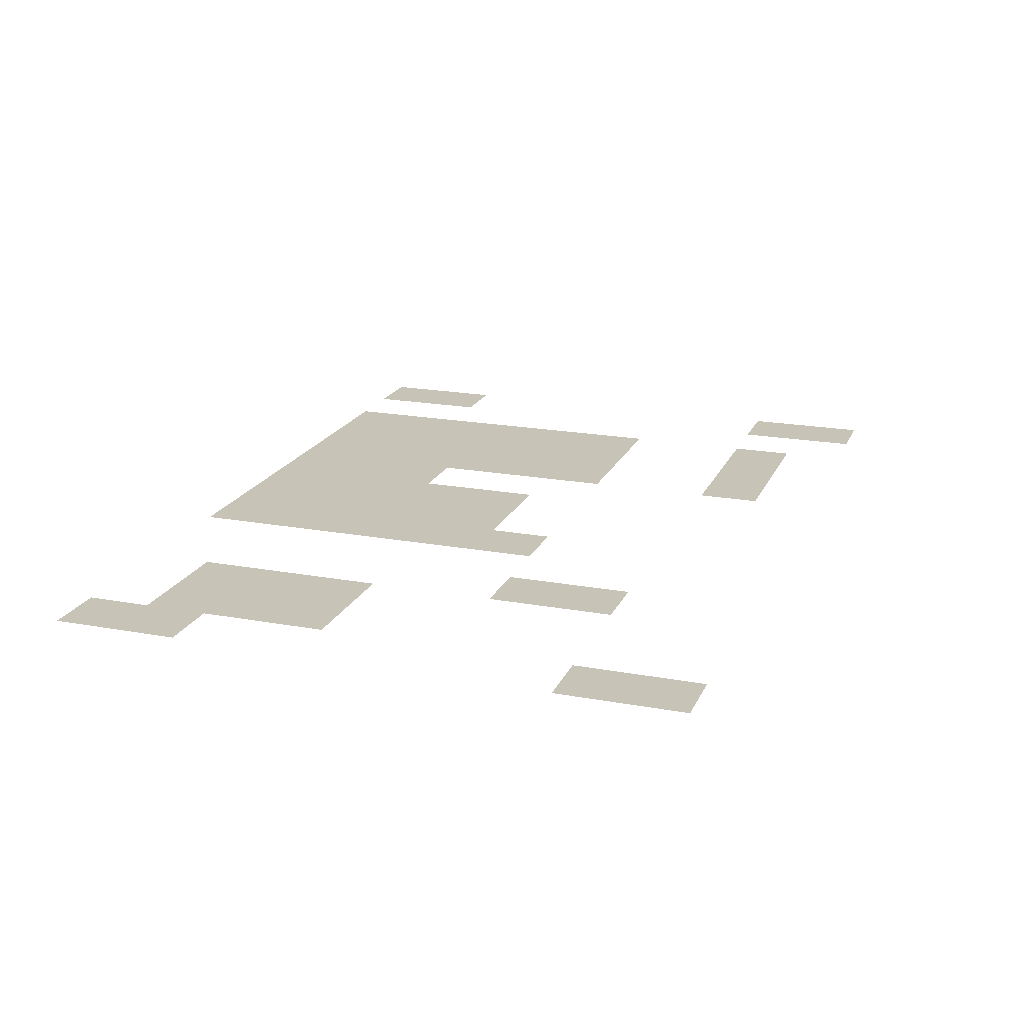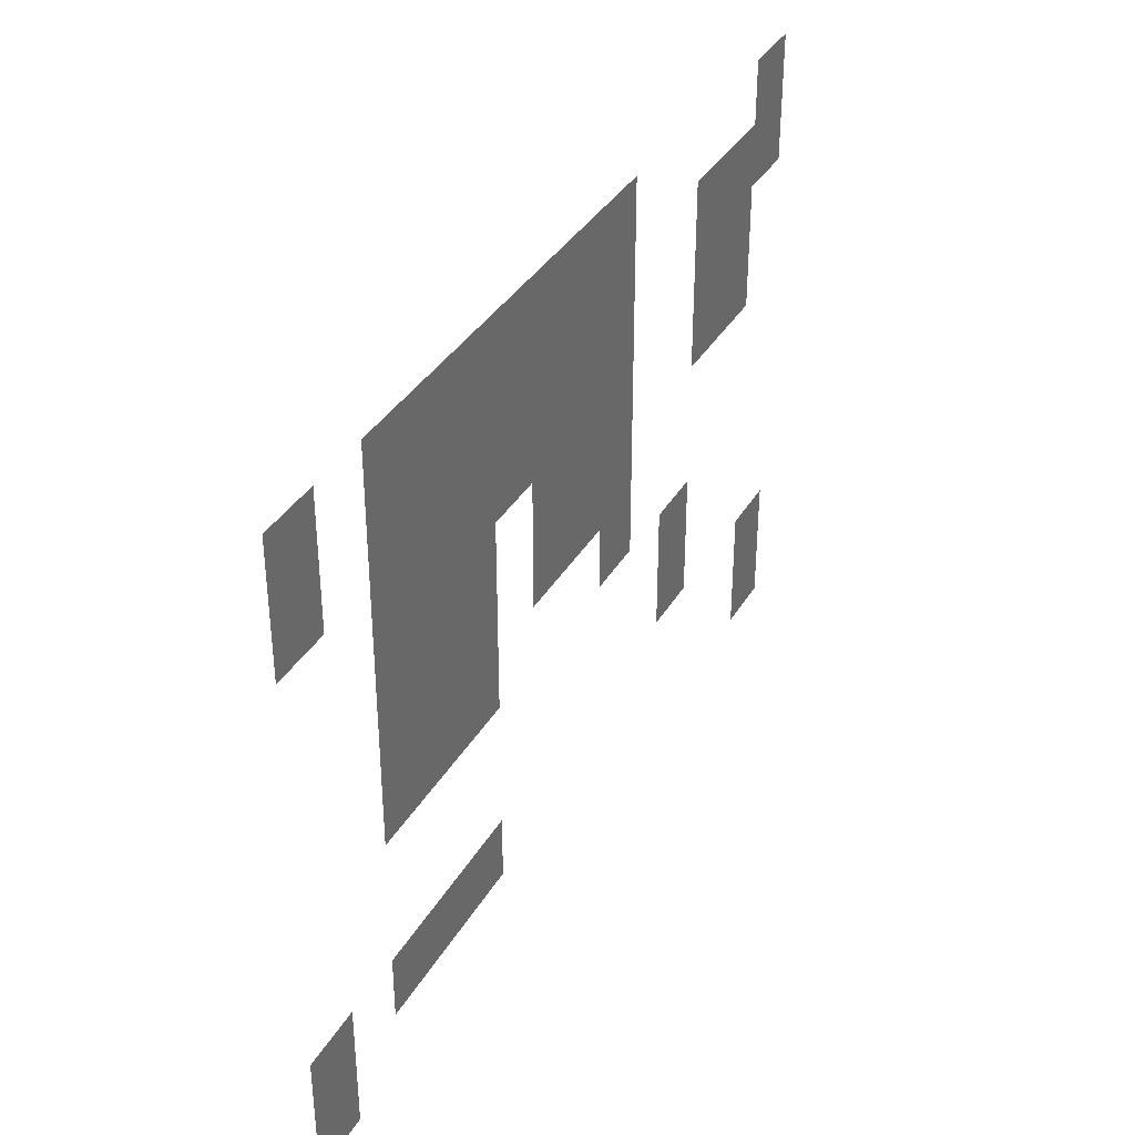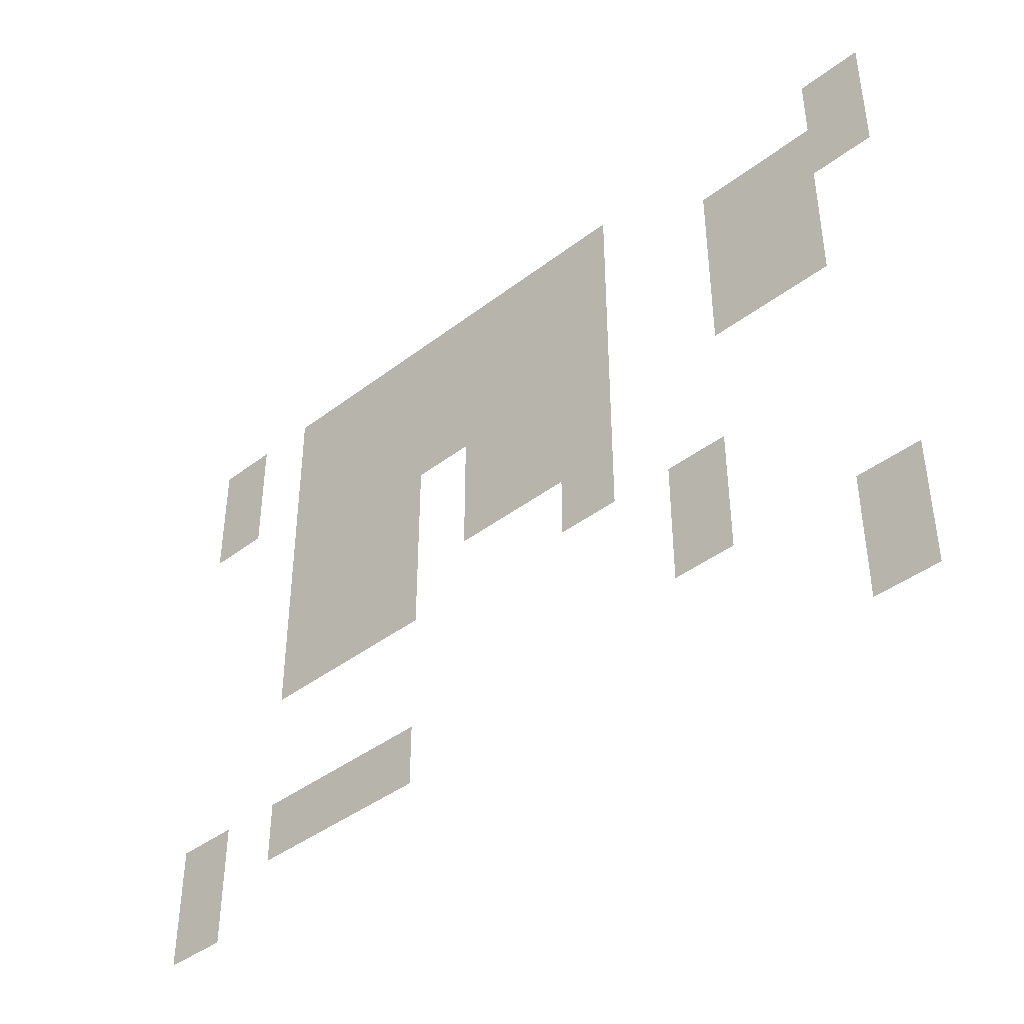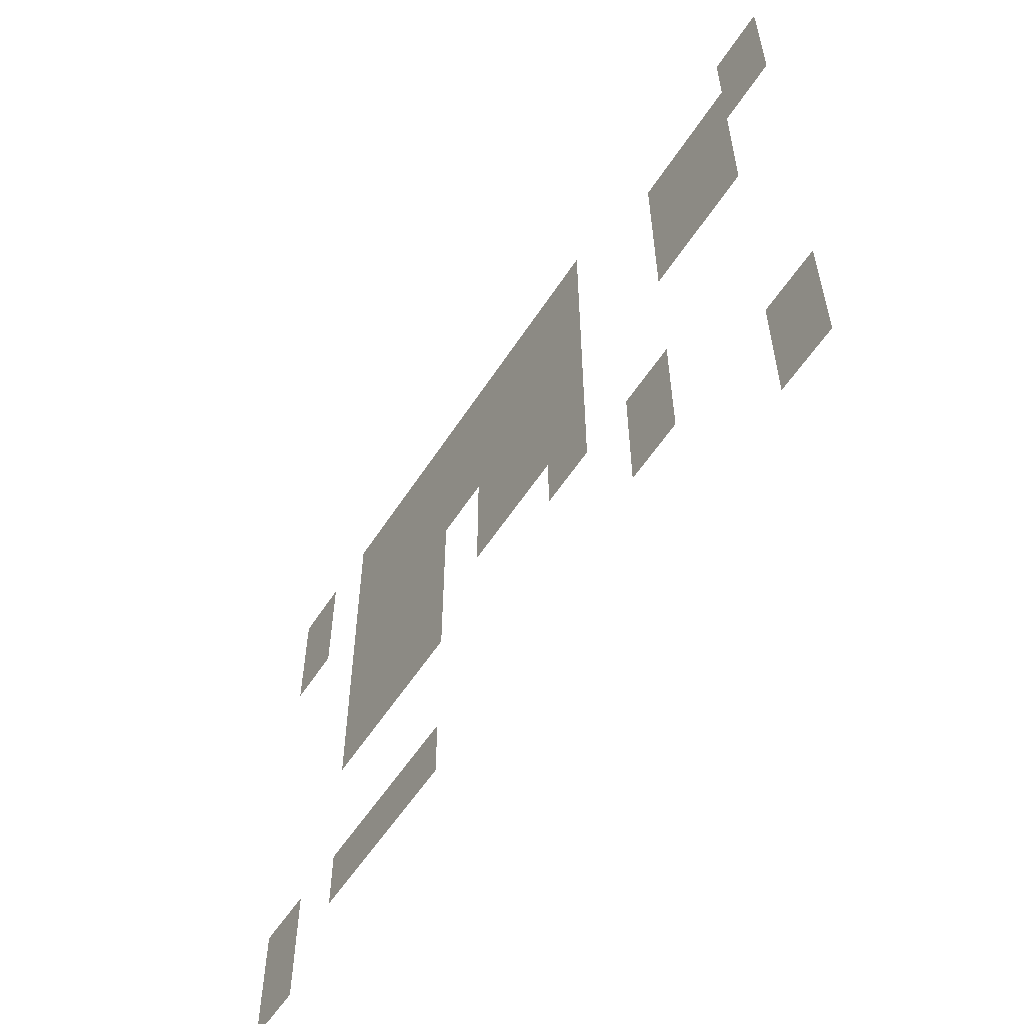
<metadata>
{"format":"obj","ext":"obj","renderer":"f3d","projection":"perspective","resolution":1024,"background":"white","views":[{"elev":19.6,"azim":-71.0,"up":"+Z"},{"elev":36.2,"azim":116.8,"up":"+Y"},{"elev":-41.6,"azim":-137.3,"up":"+Y"},{"elev":-56.4,"azim":-122.4,"up":"+Y"}]}
</metadata>
<code>
v -15 -1 0
v -16 -1 0
v -16 0 0
v -15 0 0
v -10 -1 0
v -11 -1 0
v -11 0 0
v -10 0 0
v -9 -1 0
v -10 -1 0
v -10 0 0
v -9 0 0
v -8 -1 0
v -9 -1 0
v -9 0 0
v -8 0 0
v -7 -1 0
v -8 -1 0
v -8 0 0
v -7 0 0
v -6 -1 0
v -7 -1 0
v -7 0 0
v -6 0 0
v -5 -1 0
v -6 -1 0
v -6 0 0
v -5 0 0
v -4 -1 0
v -5 -1 0
v -5 0 0
v -4 0 0
v -2 -1 0
v -3 -1 0
v -3 0 0
v -2 0 0
v -15 -2 0
v -16 -2 0
v -16 -1 0
v -15 -1 0
v -14 -2 0
v -15 -2 0
v -15 -1 0
v -14 -1 0
v -13 -2 0
v -14 -2 0
v -14 -1 0
v -13 -1 0
v -10 -2 0
v -11 -2 0
v -11 -1 0
v -10 -1 0
v -9 -2 0
v -10 -2 0
v -10 -1 0
v -9 -1 0
v -8 -2 0
v -9 -2 0
v -9 -1 0
v -8 -1 0
v -7 -2 0
v -8 -2 0
v -8 -1 0
v -7 -1 0
v -6 -2 0
v -7 -2 0
v -7 -1 0
v -6 -1 0
v -5 -2 0
v -6 -2 0
v -6 -1 0
v -5 -1 0
v -4 -2 0
v -5 -2 0
v -5 -1 0
v -4 -1 0
v -2 -2 0
v -3 -2 0
v -3 -1 0
v -2 -1 0
v -14 -3 0
v -15 -3 0
v -15 -2 0
v -14 -2 0
v -13 -3 0
v -14 -3 0
v -14 -2 0
v -13 -2 0
v -10 -3 0
v -11 -3 0
v -11 -2 0
v -10 -2 0
v -9 -3 0
v -10 -3 0
v -10 -2 0
v -9 -2 0
v -8 -3 0
v -9 -3 0
v -9 -2 0
v -8 -2 0
v -7 -3 0
v -8 -3 0
v -8 -2 0
v -7 -2 0
v -6 -3 0
v -7 -3 0
v -7 -2 0
v -6 -2 0
v -5 -3 0
v -6 -3 0
v -6 -2 0
v -5 -2 0
v -4 -3 0
v -5 -3 0
v -5 -2 0
v -4 -2 0
v -14 -4 0
v -15 -4 0
v -15 -3 0
v -14 -3 0
v -13 -4 0
v -14 -4 0
v -14 -3 0
v -13 -3 0
v -10 -4 0
v -11 -4 0
v -11 -3 0
v -10 -3 0
v -9 -4 0
v -10 -4 0
v -10 -3 0
v -9 -3 0
v -8 -4 0
v -9 -4 0
v -9 -3 0
v -8 -3 0
v -6 -4 0
v -7 -4 0
v -7 -3 0
v -6 -3 0
v -5 -4 0
v -6 -4 0
v -6 -3 0
v -5 -3 0
v -4 -4 0
v -5 -4 0
v -5 -3 0
v -4 -3 0
v -10 -5 0
v -11 -5 0
v -11 -4 0
v -10 -4 0
v -9 -5 0
v -10 -5 0
v -10 -4 0
v -9 -4 0
v -8 -5 0
v -9 -5 0
v -9 -4 0
v -8 -4 0
v -6 -5 0
v -7 -5 0
v -7 -4 0
v -6 -4 0
v -5 -5 0
v -6 -5 0
v -6 -4 0
v -5 -4 0
v -4 -5 0
v -5 -5 0
v -5 -4 0
v -4 -4 0
v -10 -6 0
v -11 -6 0
v -11 -5 0
v -10 -5 0
v -6 -6 0
v -7 -6 0
v -7 -5 0
v -6 -5 0
v -5 -6 0
v -6 -6 0
v -6 -5 0
v -5 -5 0
v -4 -6 0
v -5 -6 0
v -5 -5 0
v -4 -5 0
v -12 -7 0
v -13 -7 0
v -13 -6 0
v -12 -6 0
v -12 -8 0
v -13 -8 0
v -13 -7 0
v -12 -7 0
v -15 -9 0
v -16 -9 0
v -16 -8 0
v -15 -8 0
v -6 -9 0
v -7 -9 0
v -7 -8 0
v -6 -8 0
v -5 -9 0
v -6 -9 0
v -6 -8 0
v -5 -8 0
v -4 -9 0
v -5 -9 0
v -5 -8 0
v -4 -8 0
v -2 -9 0
v -3 -9 0
v -3 -8 0
v -2 -8 0
v -15 -10 0
v -16 -10 0
v -16 -9 0
v -15 -9 0
v -2 -10 0
v -3 -10 0
v -3 -9 0
v -2 -9 0
g RandomHouse4_mesh_0002
f 1 2 3 4
f 5 6 7 8
f 9 10 11 12
f 13 14 15 16
f 17 18 19 20
f 21 22 23 24
f 25 26 27 28
f 29 30 31 32
f 33 34 35 36
f 37 38 39 40
f 41 42 43 44
f 45 46 47 48
f 49 50 51 52
f 53 54 55 56
f 57 58 59 60
f 61 62 63 64
f 65 66 67 68
f 69 70 71 72
f 73 74 75 76
f 77 78 79 80
f 81 82 83 84
f 85 86 87 88
f 89 90 91 92
f 93 94 95 96
f 97 98 99 100
f 101 102 103 104
f 105 106 107 108
f 109 110 111 112
f 113 114 115 116
f 117 118 119 120
f 121 122 123 124
f 125 126 127 128
f 129 130 131 132
f 133 134 135 136
f 137 138 139 140
f 141 142 143 144
f 145 146 147 148
f 149 150 151 152
f 153 154 155 156
f 157 158 159 160
f 161 162 163 164
f 165 166 167 168
f 169 170 171 172
f 173 174 175 176
f 177 178 179 180
f 181 182 183 184
f 185 186 187 188
f 189 190 191 192
f 193 194 195 196
f 197 198 199 200
f 201 202 203 204
f 205 206 207 208
f 209 210 211 212
f 213 214 215 216
f 217 218 219 220
f 221 222 223 224

</code>
